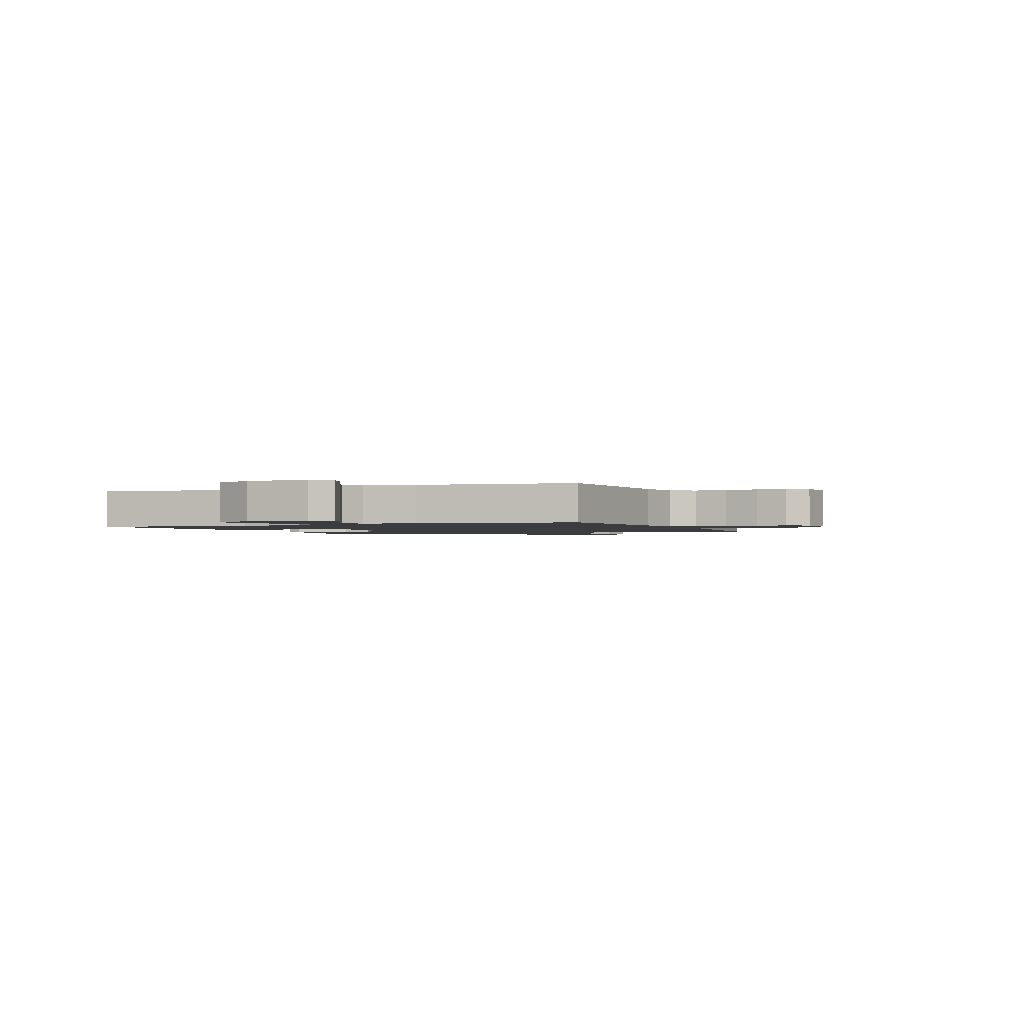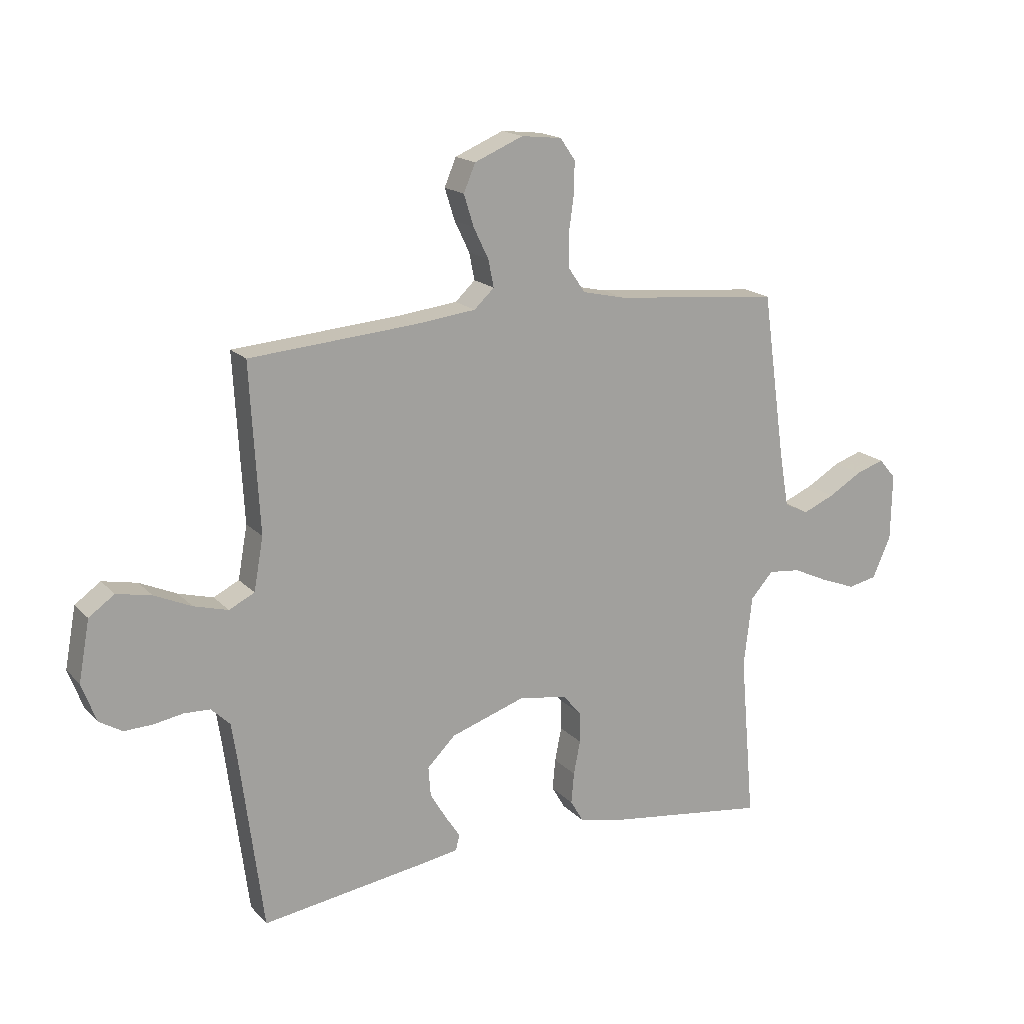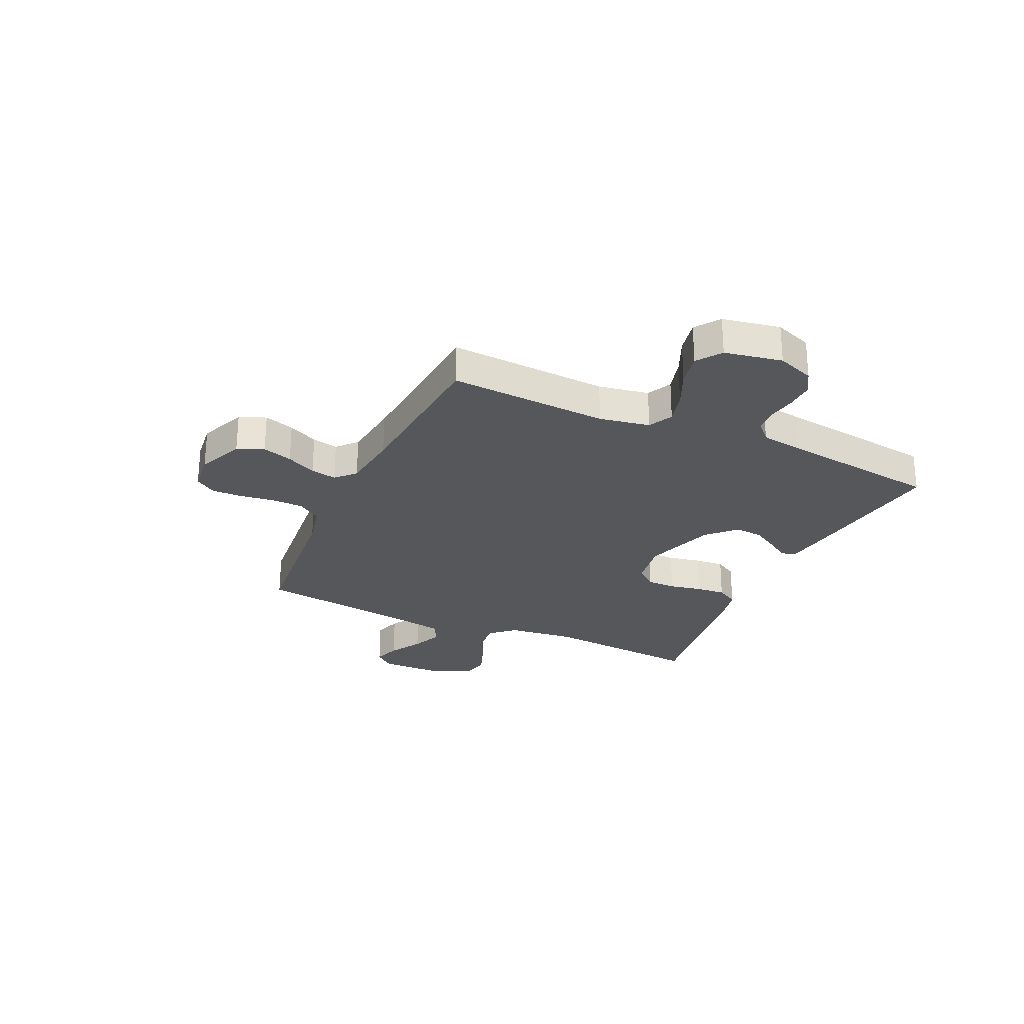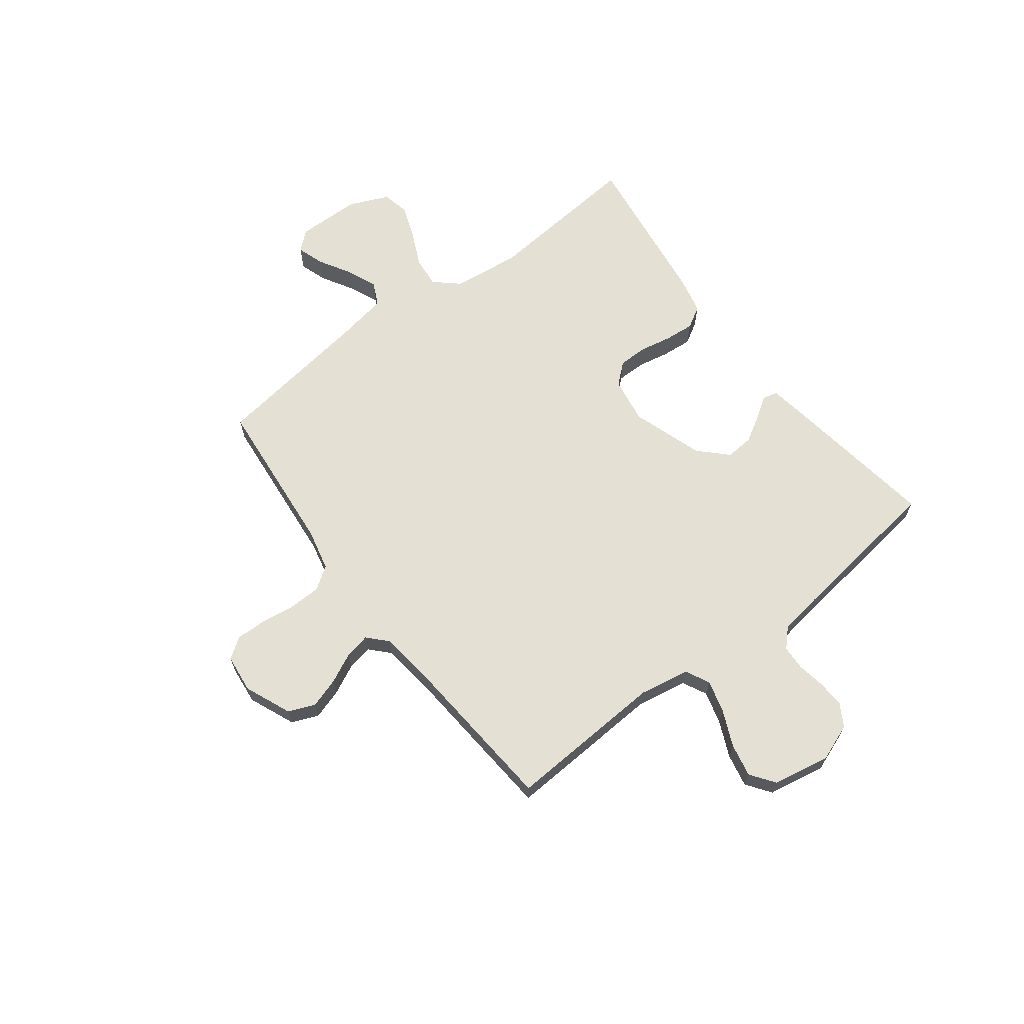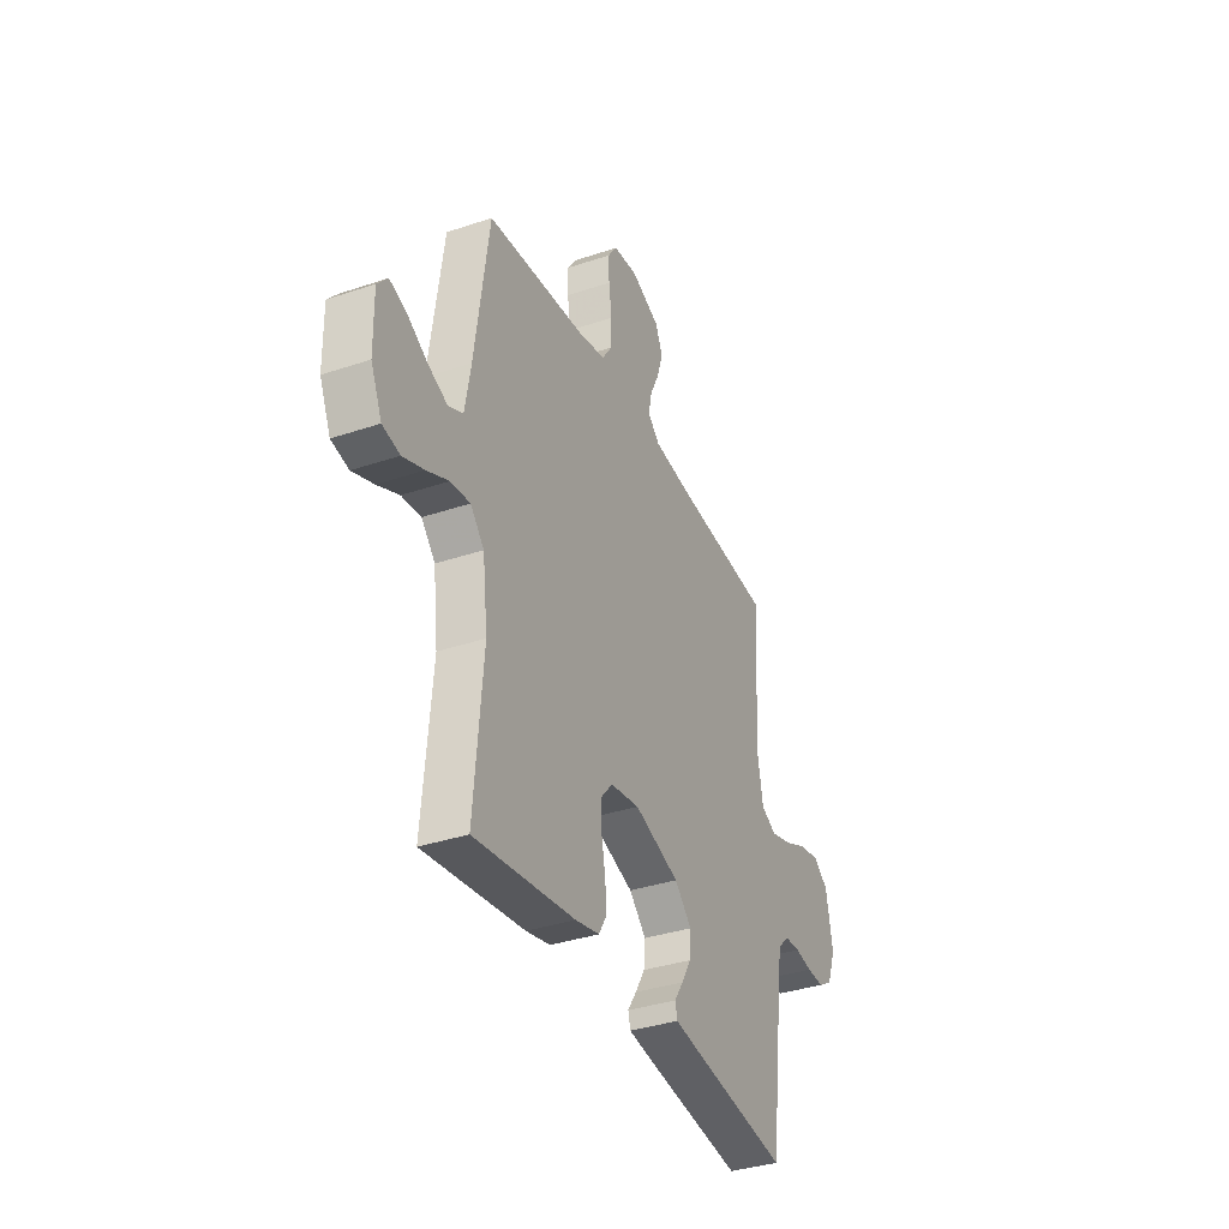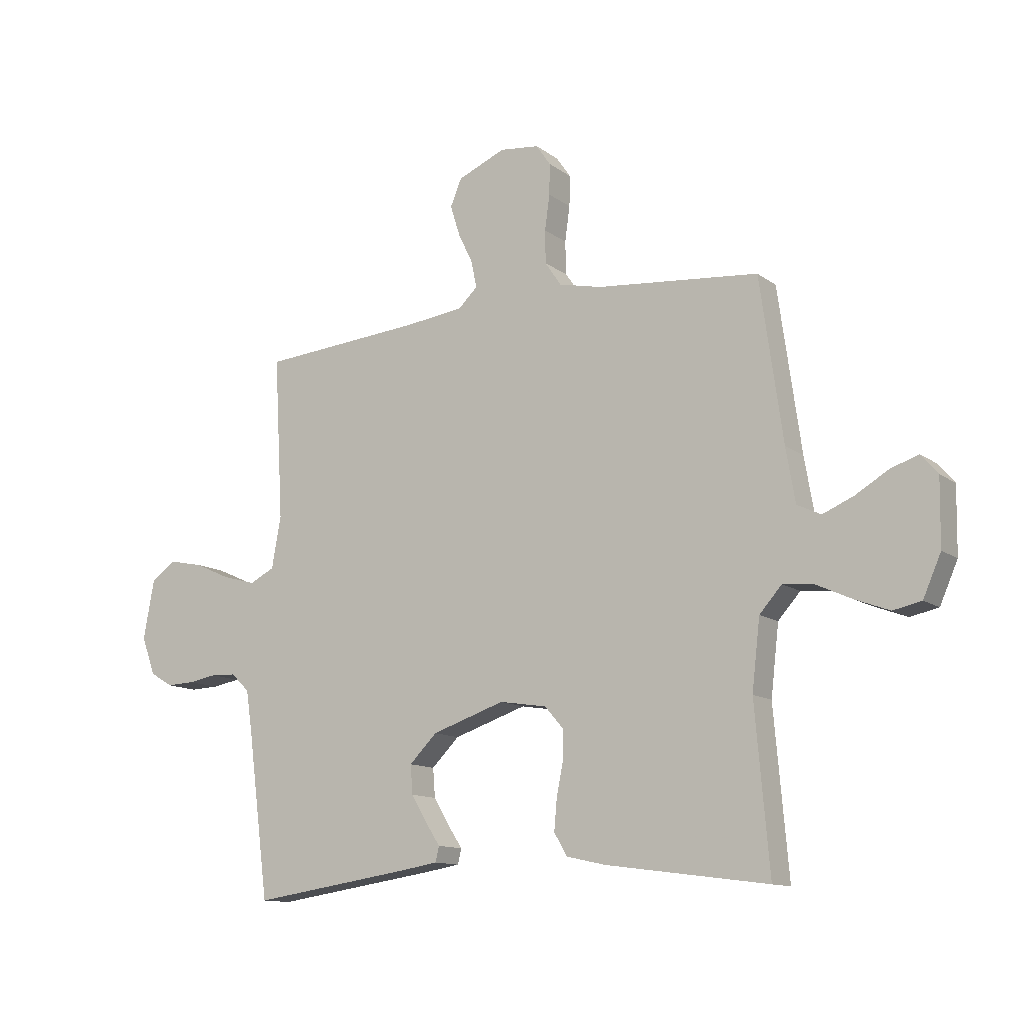
<metadata>
{"format":"obj","ext":"obj","renderer":"f3d","projection":"perspective","resolution":1024,"background":"white","views":[{"elev":-1.6,"azim":-67.0,"up":"+Y"},{"elev":17.4,"azim":151.8,"up":"+Z"},{"elev":-26.8,"azim":65.4,"up":"+Y"},{"elev":66.0,"azim":52.7,"up":"+Y"},{"elev":-35.8,"azim":-66.1,"up":"+Z"},{"elev":-12.3,"azim":-148.1,"up":"+Z"}]}
</metadata>
<code>
v 0.5 0.07 -0.5
v 0.2 0.07 -0.456
v 0.133 0.07 -0.445
v 0.126 0.07 -0.417
v 0.153 0.07 -0.376
v 0.182 0.07 -0.327
v 0.186 0.07 -0.274
v 0.135 0.07 -0.223
v 0 0.07 -0.178
v -0.087 0.07 -0.192
v -0.121 0.07 -0.231
v -0.121 0.07 -0.286
v -0.109 0.07 -0.347
v -0.104 0.07 -0.403
v -0.128 0.07 -0.444
v -0.2 0.07 -0.46
v -0.5 0.07 -0.5
v -0.474 0.07 -0.2
v -0.489 0.07 -0.072
v -0.53 0.07 -0.026
v -0.588 0.07 -0.032
v -0.653 0.07 -0.062
v -0.716 0.07 -0.086
v -0.768 0.07 -0.075
v -0.801 0.07 0
v -0.803 0.07 0.121
v -0.772 0.07 0.157
v -0.721 0.07 0.14
v -0.66 0.07 0.104
v -0.603 0.07 0.08
v -0.559 0.07 0.101
v -0.542 0.07 0.2
v -0.5 0.07 0.5
v -0.2 0.07 0.528
v -0.121 0.07 0.546
v -0.091 0.07 0.59
v -0.09 0.07 0.651
v -0.099 0.07 0.716
v -0.1 0.07 0.773
v -0.073 0.07 0.812
v 0 0.07 0.82
v 0.088 0.07 0.783
v 0.109 0.07 0.733
v 0.091 0.07 0.676
v 0.064 0.07 0.62
v 0.054 0.07 0.571
v 0.09 0.07 0.537
v 0.2 0.07 0.524
v 0.5 0.07 0.5
v 0.483 0.07 0.2
v 0.5 0.07 0.105
v 0.546 0.07 0.082
v 0.608 0.07 0.099
v 0.675 0.07 0.129
v 0.738 0.07 0.142
v 0.784 0.07 0.109
v 0.804 0.07 0
v 0.778 0.07 -0.07
v 0.736 0.07 -0.095
v 0.684 0.07 -0.093
v 0.632 0.07 -0.084
v 0.585 0.07 -0.086
v 0.551 0.07 -0.119
v 0.539 0.07 -0.2
v 0.5 0 -0.5
v 0.2 0 -0.456
v 0.133 0 -0.445
v 0.126 0 -0.417
v 0.153 0 -0.376
v 0.182 0 -0.327
v 0.186 0 -0.274
v 0.135 0 -0.223
v 0 0 -0.178
v -0.087 0 -0.192
v -0.121 0 -0.231
v -0.121 0 -0.286
v -0.109 0 -0.347
v -0.104 0 -0.403
v -0.128 0 -0.444
v -0.2 0 -0.46
v -0.5 0 -0.5
v -0.474 0 -0.2
v -0.489 0 -0.072
v -0.53 0 -0.026
v -0.588 0 -0.032
v -0.653 0 -0.062
v -0.716 0 -0.086
v -0.768 0 -0.075
v -0.801 0 0
v -0.803 0 0.121
v -0.772 0 0.157
v -0.721 0 0.14
v -0.66 0 0.104
v -0.603 0 0.08
v -0.559 0 0.101
v -0.542 0 0.2
v -0.5 0 0.5
v -0.2 0 0.528
v -0.121 0 0.546
v -0.091 0 0.59
v -0.09 0 0.651
v -0.099 0 0.716
v -0.1 0 0.773
v -0.073 0 0.812
v 0 0 0.82
v 0.088 0 0.783
v 0.109 0 0.733
v 0.091 0 0.676
v 0.064 0 0.62
v 0.054 0 0.571
v 0.09 0 0.537
v 0.2 0 0.524
v 0.5 0 0.5
v 0.483 0 0.2
v 0.5 0 0.105
v 0.546 0 0.082
v 0.608 0 0.099
v 0.675 0 0.129
v 0.738 0 0.142
v 0.784 0 0.109
v 0.804 0 0
v 0.778 0 -0.07
v 0.736 0 -0.095
v 0.684 0 -0.093
v 0.632 0 -0.084
v 0.585 0 -0.086
v 0.551 0 -0.119
v 0.539 0 -0.2
f 58 59 60 61
f 58 61 62
f 57 58 62
f 56 57 62
f 53 54 55 56
f 52 53 56 62
f 51 52 62 63
f 48 49 50
f 47 48 50 51
f 46 47 51 63
f 42 43 44 45
f 42 45 46
f 41 42 46
f 40 41 46
f 37 38 39 40
f 36 37 40 46
f 35 36 46 63
f 32 33 34
f 31 32 34 35
f 26 27 28 29
f 26 29 30
f 25 26 30
f 24 25 30
f 21 22 23 24
f 21 24 30 31
f 15 16 17 18
f 15 18 19
f 12 13 14 15
f 11 12 15 19
f 10 11 19 20
f 2 3 4 5
f 64 1 2 5
f 64 5 6
f 63 64 6 7
f 35 63 7 8
f 20 21 31 35
f 9 10 20 35
f 8 9 35
f 125 124 123 122
f 126 125 122
f 126 122 121
f 126 121 120
f 120 119 118 117
f 126 120 117 116
f 127 126 116 115
f 114 113 112
f 115 114 112 111
f 127 115 111 110
f 109 108 107 106
f 110 109 106
f 110 106 105
f 110 105 104
f 104 103 102 101
f 110 104 101 100
f 127 110 100 99
f 98 97 96
f 99 98 96 95
f 93 92 91 90
f 94 93 90
f 94 90 89
f 94 89 88
f 88 87 86 85
f 95 94 88 85
f 82 81 80 79
f 83 82 79
f 79 78 77 76
f 83 79 76 75
f 84 83 75 74
f 69 68 67 66
f 69 66 65 128
f 70 69 128
f 71 70 128 127
f 72 71 127 99
f 99 95 85 84
f 99 84 74 73
f 99 73 72
f 1 65 66 2
f 2 66 67 3
f 3 67 68 4
f 4 68 69 5
f 5 69 70 6
f 6 70 71 7
f 7 71 72 8
f 8 72 73 9
f 9 73 74 10
f 10 74 75 11
f 11 75 76 12
f 12 76 77 13
f 13 77 78 14
f 14 78 79 15
f 15 79 80 16
f 16 80 81 17
f 17 81 82 18
f 18 82 83 19
f 19 83 84 20
f 20 84 85 21
f 21 85 86 22
f 22 86 87 23
f 23 87 88 24
f 24 88 89 25
f 25 89 90 26
f 26 90 91 27
f 27 91 92 28
f 28 92 93 29
f 29 93 94 30
f 30 94 95 31
f 31 95 96 32
f 32 96 97 33
f 33 97 98 34
f 34 98 99 35
f 35 99 100 36
f 36 100 101 37
f 37 101 102 38
f 38 102 103 39
f 39 103 104 40
f 40 104 105 41
f 41 105 106 42
f 42 106 107 43
f 43 107 108 44
f 44 108 109 45
f 45 109 110 46
f 46 110 111 47
f 47 111 112 48
f 48 112 113 49
f 49 113 114 50
f 50 114 115 51
f 51 115 116 52
f 52 116 117 53
f 53 117 118 54
f 54 118 119 55
f 55 119 120 56
f 56 120 121 57
f 57 121 122 58
f 58 122 123 59
f 59 123 124 60
f 60 124 125 61
f 61 125 126 62
f 62 126 127 63
f 63 127 128 64
f 64 128 65 1

</code>
